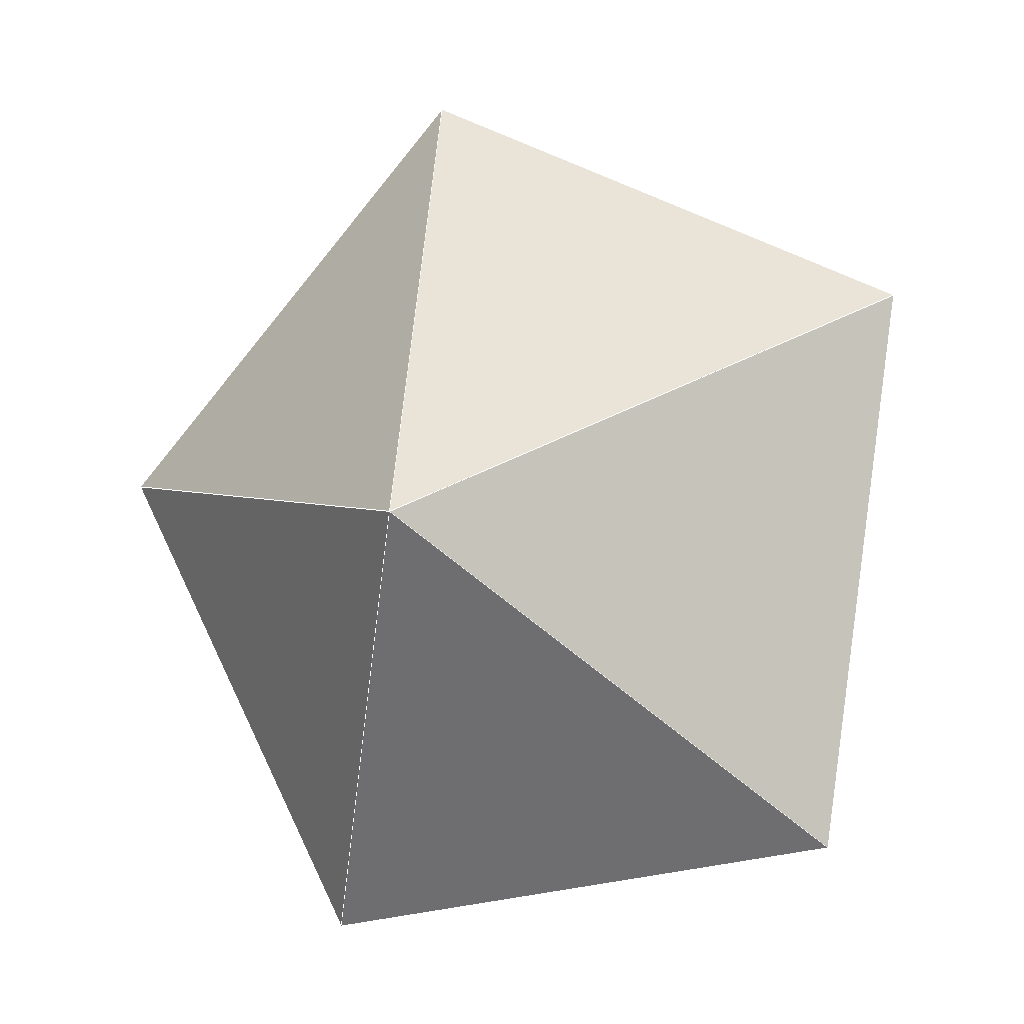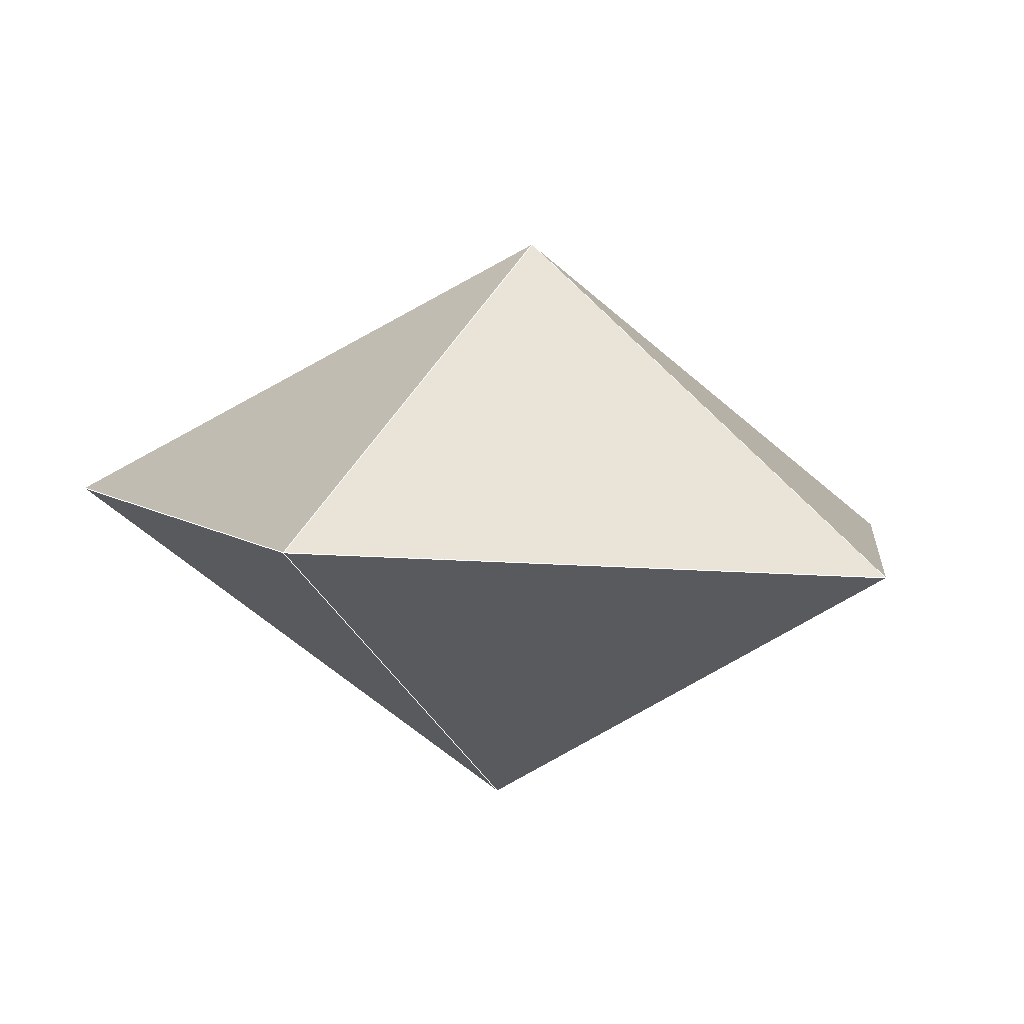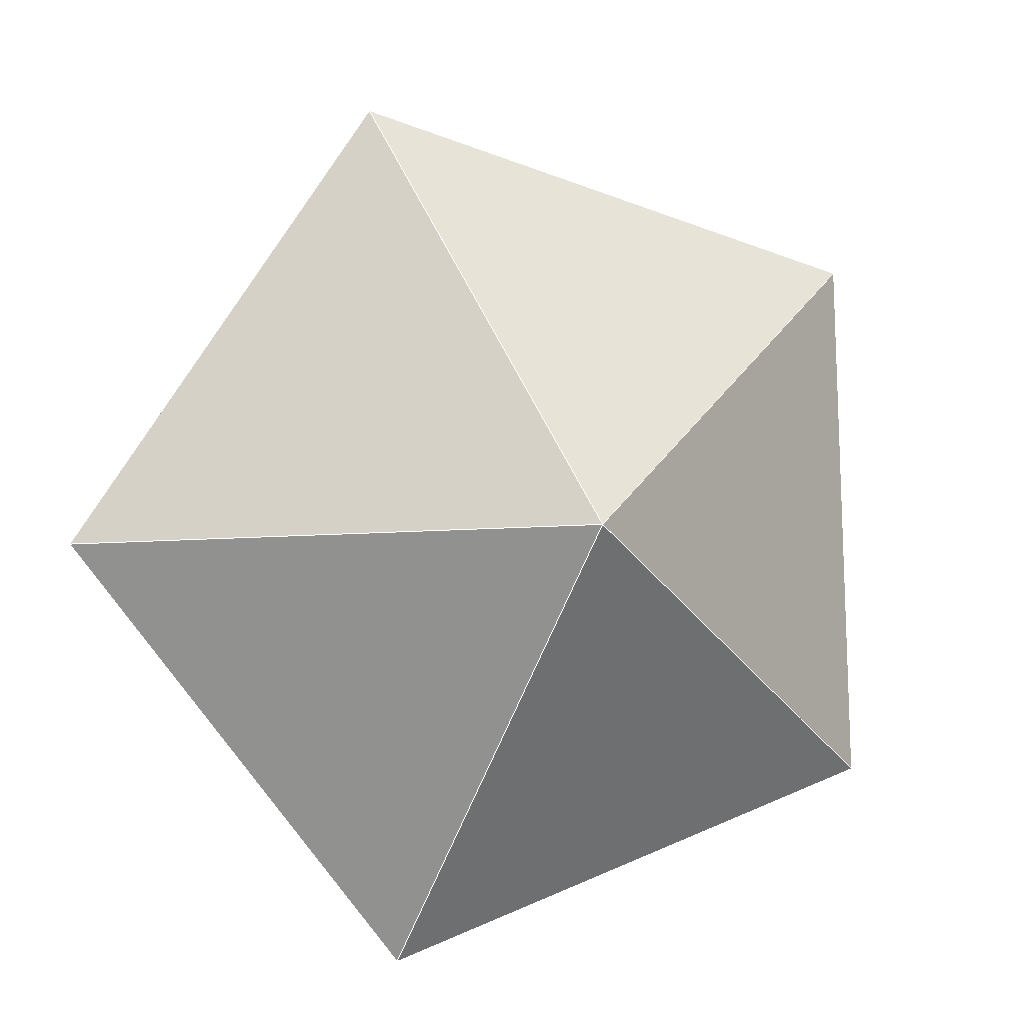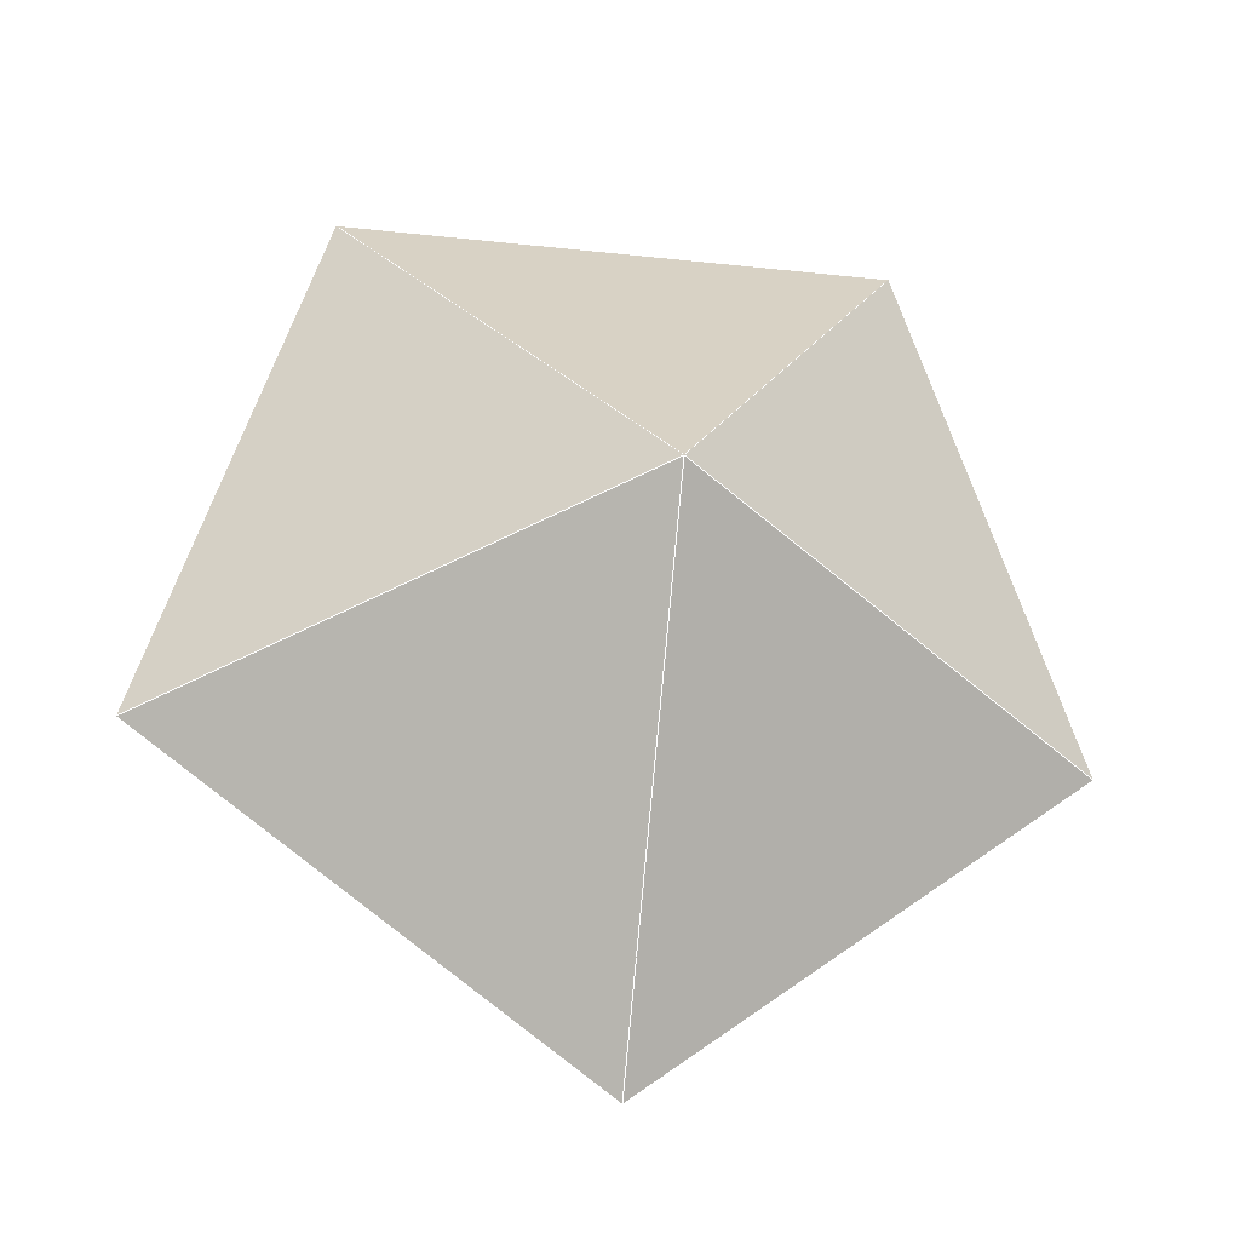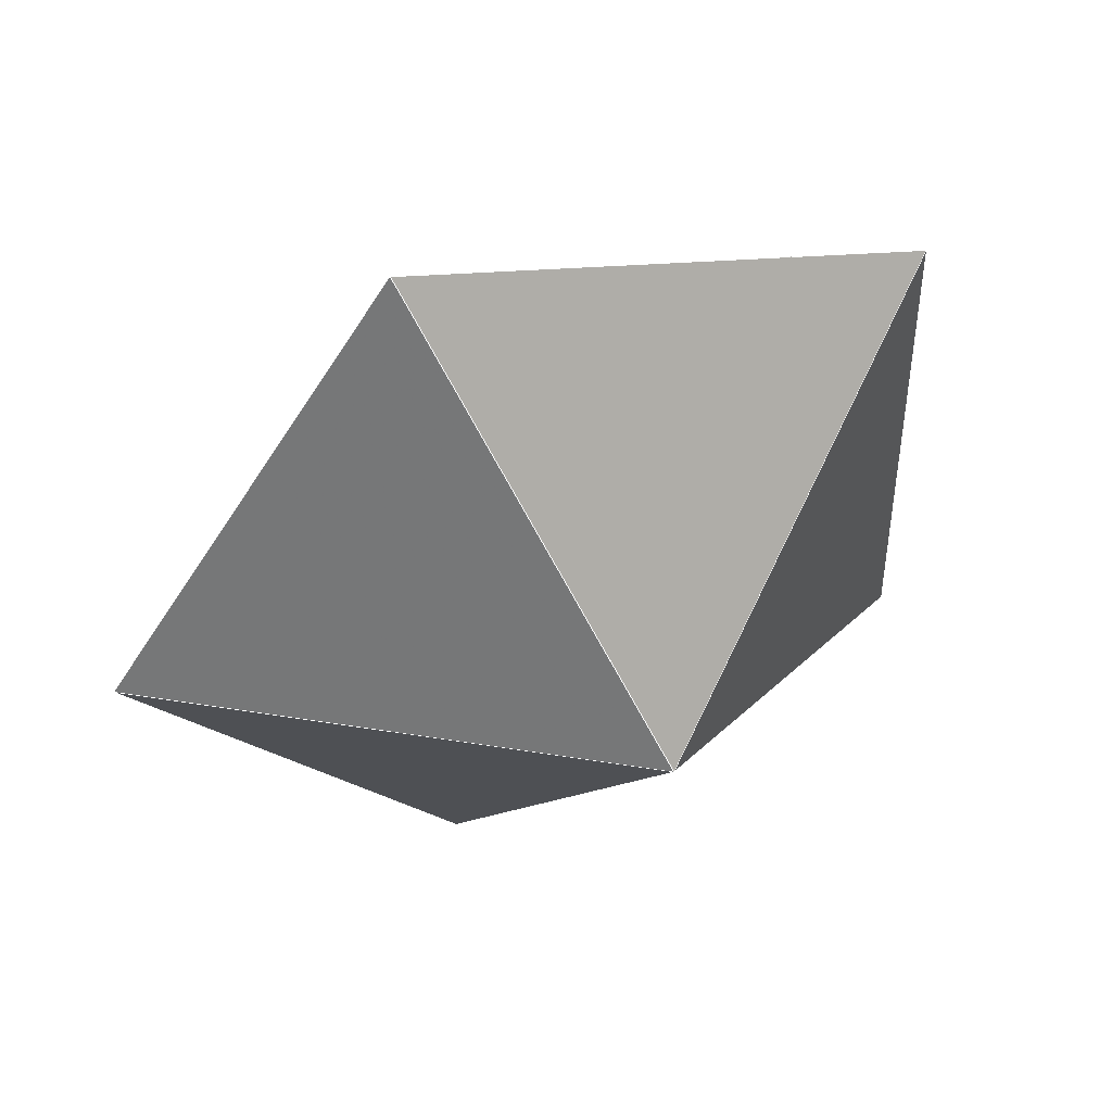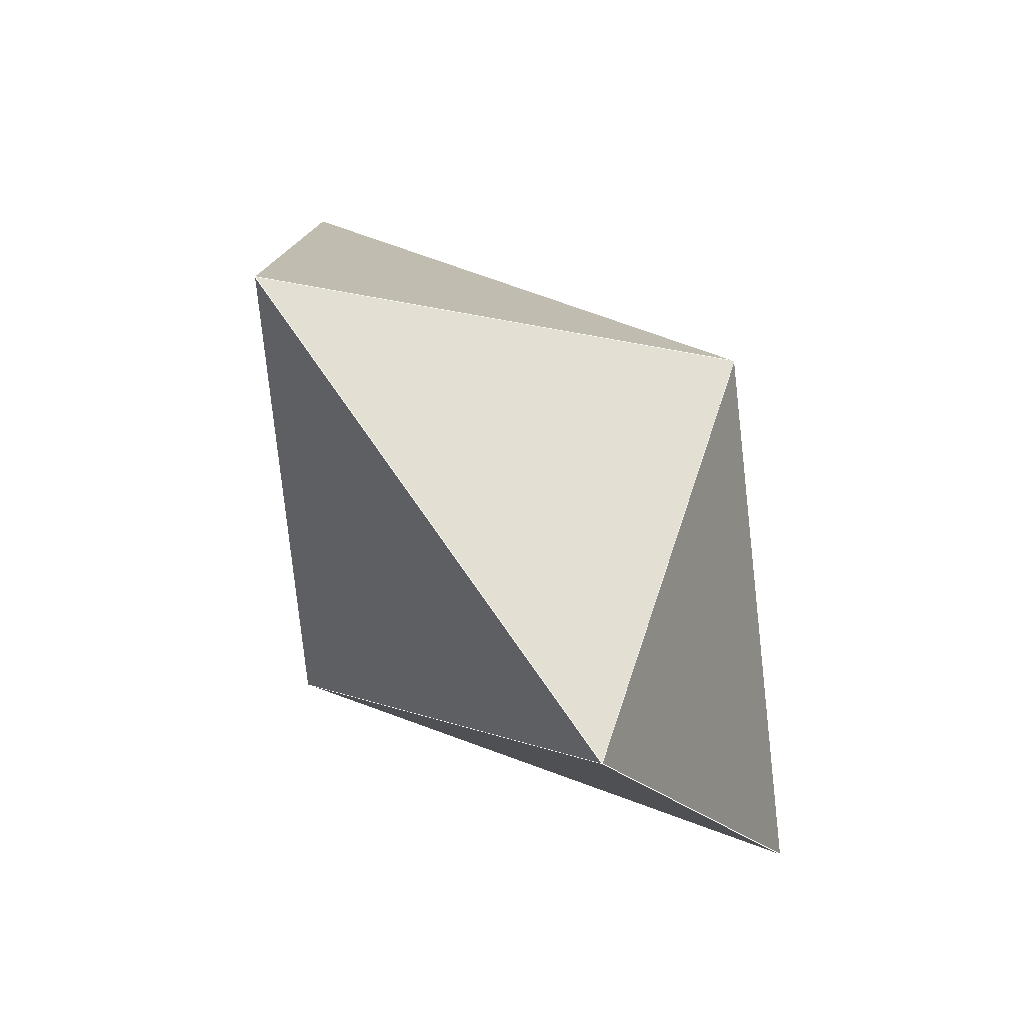
<metadata>
{"format":"obj","ext":"obj","renderer":"f3d","projection":"perspective","resolution":1024,"background":"white","views":[{"elev":-43.7,"azim":16.6,"up":"+Z"},{"elev":-49.1,"azim":162.5,"up":"+Z"},{"elev":35.6,"azim":146.7,"up":"+Z"},{"elev":28.8,"azim":-0.1,"up":"+Y"},{"elev":-6.6,"azim":161.5,"up":"+Y"},{"elev":35.1,"azim":61.8,"up":"+Z"}]}
</metadata>
<code>
o PolyhedronMesh
v 0.004249 -0.5916 0.8062
v -0.1136 -0.4901 -0.359
v -0.9335 -0.04427 0.3557
v -0.1136 -0.4901 -0.359
v -0.5812 0.5643 -0.5863
v -0.9335 -0.04427 0.3557
v -0.1136 -0.4901 -0.359
v 0.5743 0.393 -0.7181
v -0.5812 0.5643 -0.5863
v -0.9335 -0.04427 0.3557
v 0.1136 0.4901 0.359
v 0.004249 -0.5916 0.8062
v -0.9335 -0.04427 0.3557
v -0.5812 0.5643 -0.5863
v 0.1136 0.4901 0.359
v 0.1136 0.4901 0.359
v -0.5812 0.5643 -0.5863
v 0.5743 0.393 -0.7181
v -0.1136 -0.4901 -0.359
v 0.004249 -0.5916 0.8062
v 0.9362 -0.3214 0.1425
v 0.004249 -0.5916 0.8062
v 0.1136 0.4901 0.359
v 0.9362 -0.3214 0.1425
v 0.5743 0.393 -0.7181
v -0.1136 -0.4901 -0.359
v 0.9362 -0.3214 0.1425
v 0.1136 0.4901 0.359
v 0.5743 0.393 -0.7181
v 0.9362 -0.3214 0.1425
f 1 2 3
f 4 5 6
f 7 8 9
f 10 11 12
f 13 14 15
f 16 17 18
f 19 20 21
f 22 23 24
f 25 26 27
f 28 29 30
l 1 2
l 2 3
l 3 1
l 4 5
l 5 6
l 6 4
l 7 8
l 8 9
l 9 7
l 10 11
l 11 12
l 12 10
l 13 14
l 14 15
l 15 13
l 16 17
l 17 18
l 18 16
l 19 20
l 20 21
l 21 19
l 22 23
l 23 24
l 24 22
l 25 26
l 26 27
l 27 25
l 28 29
l 29 30
l 30 28

</code>
